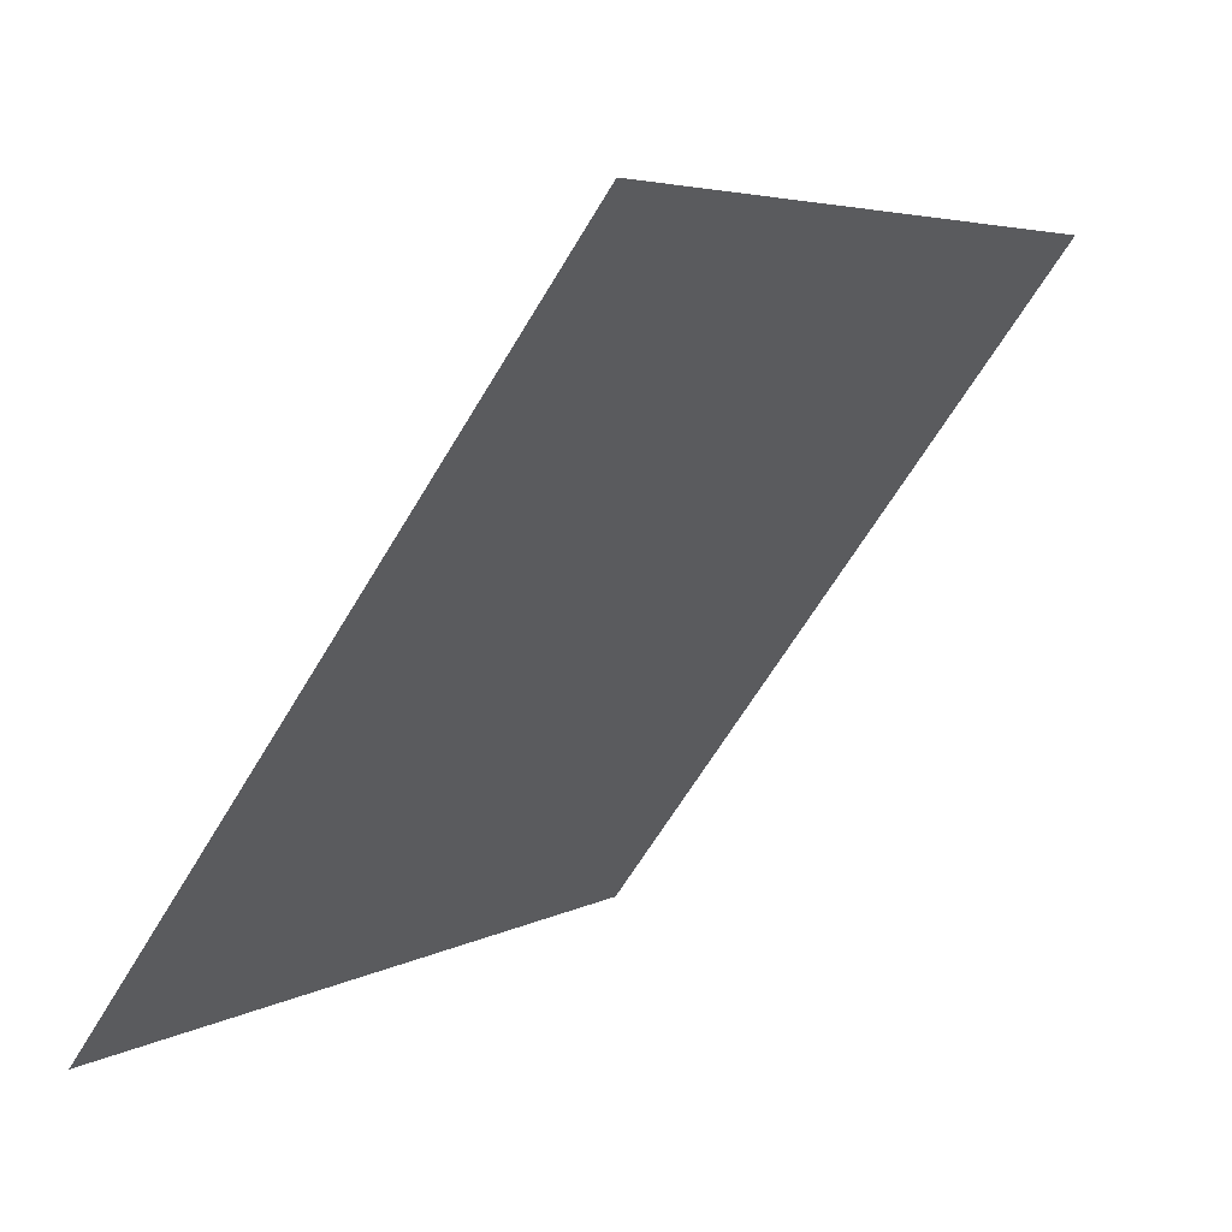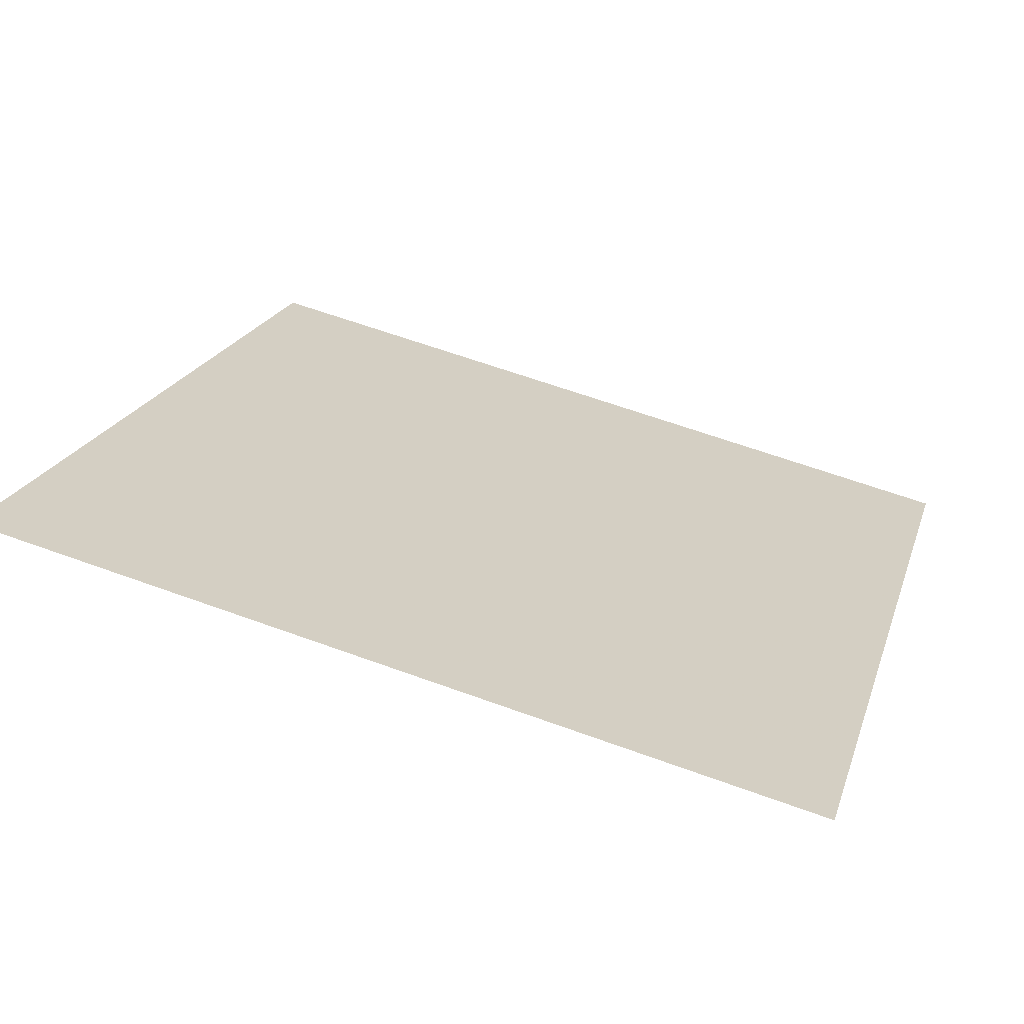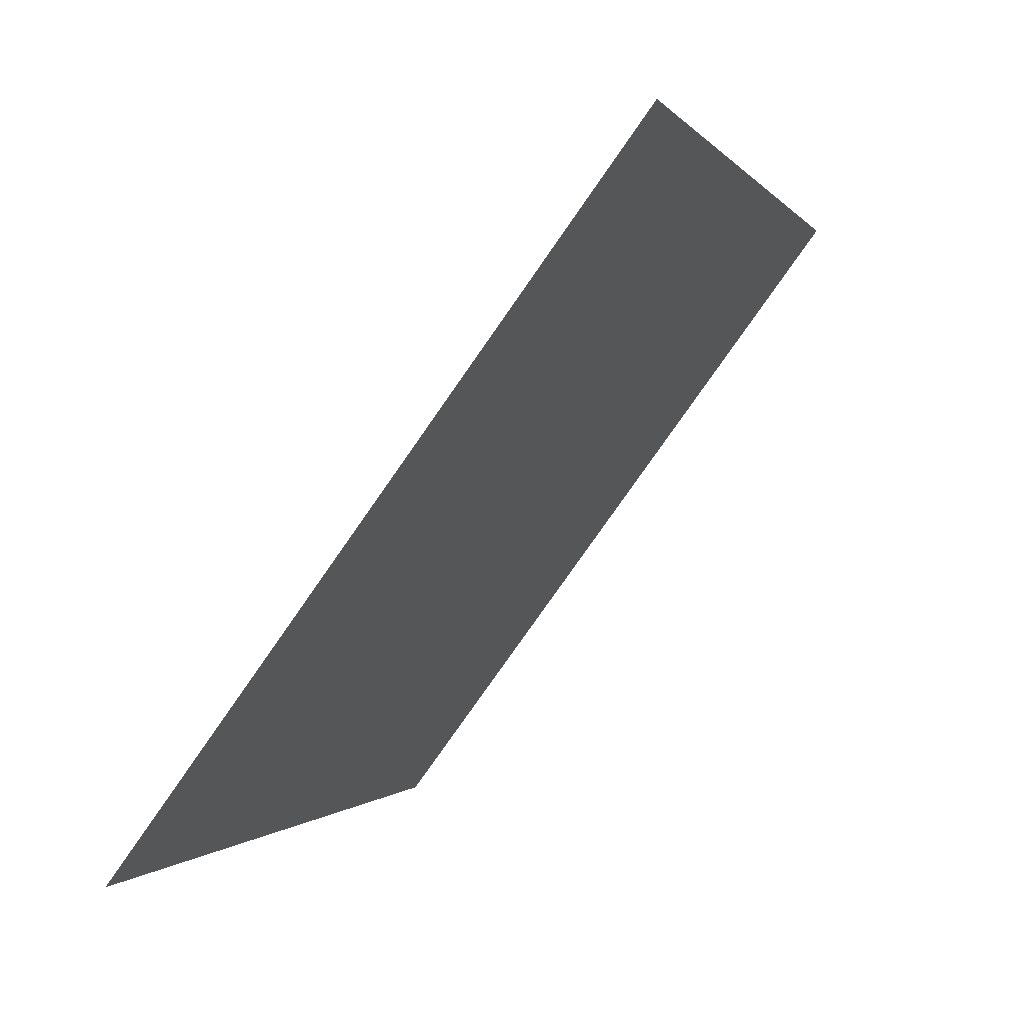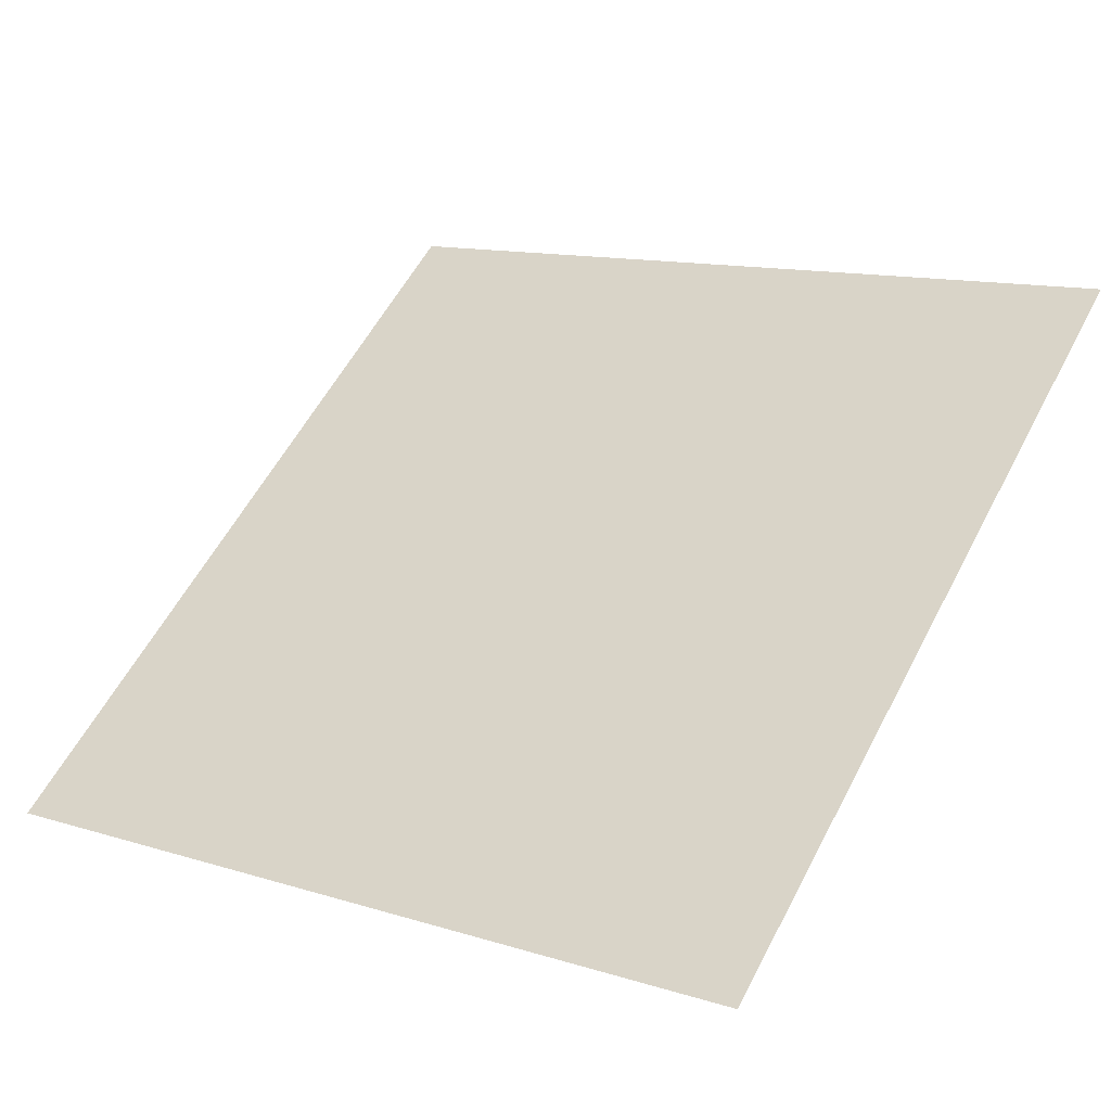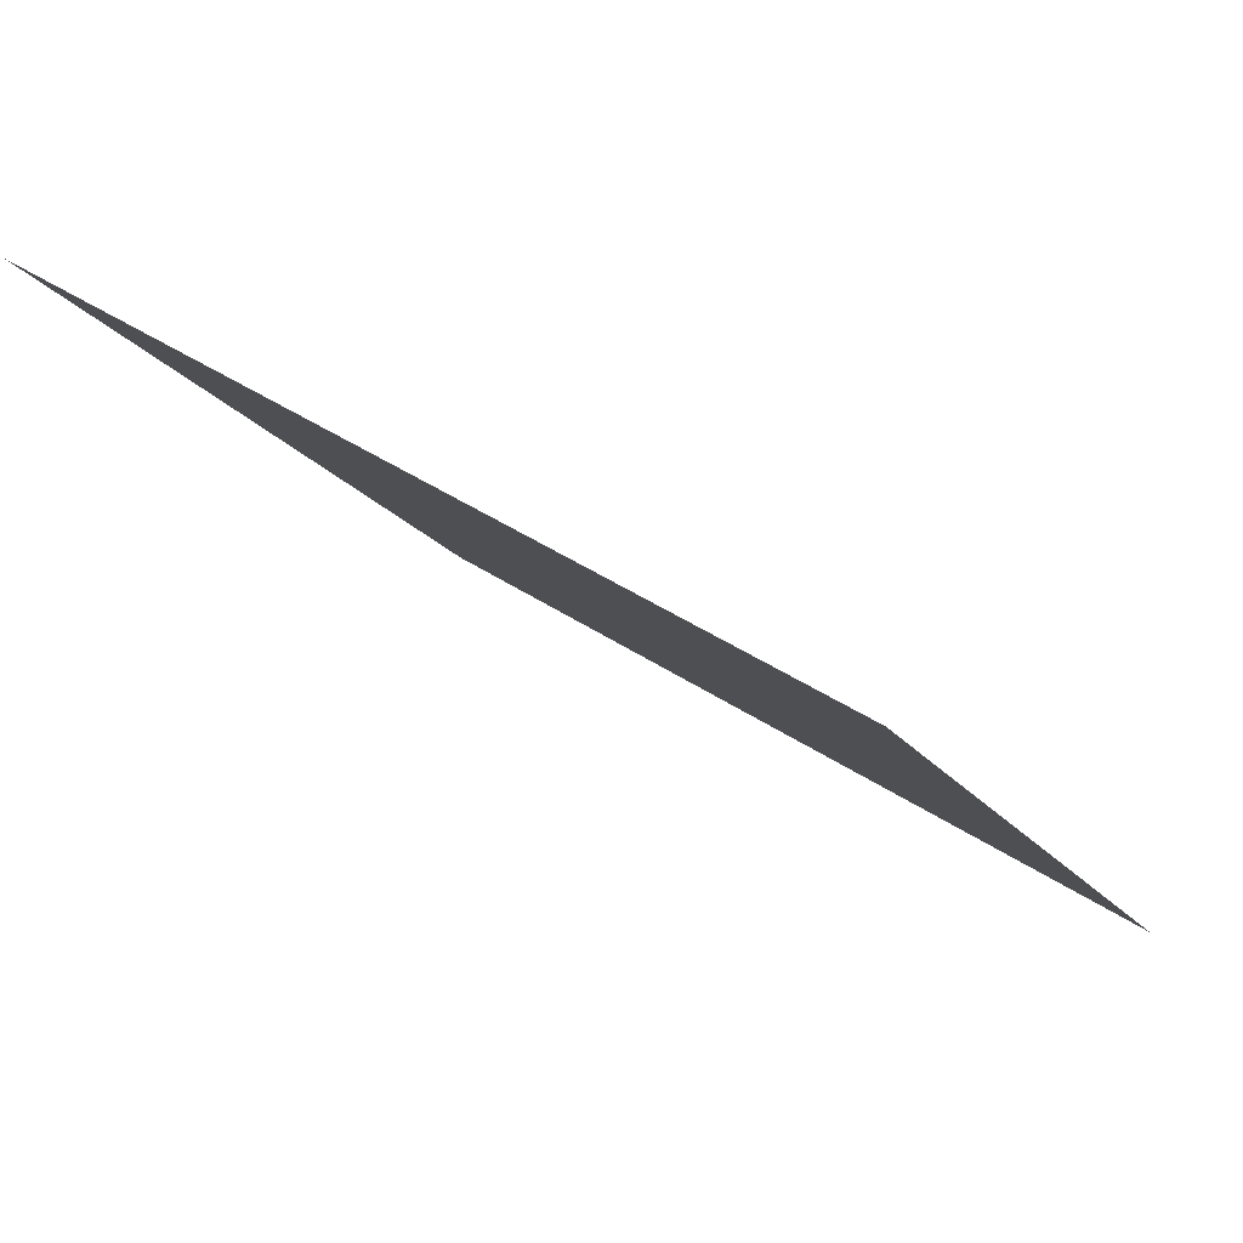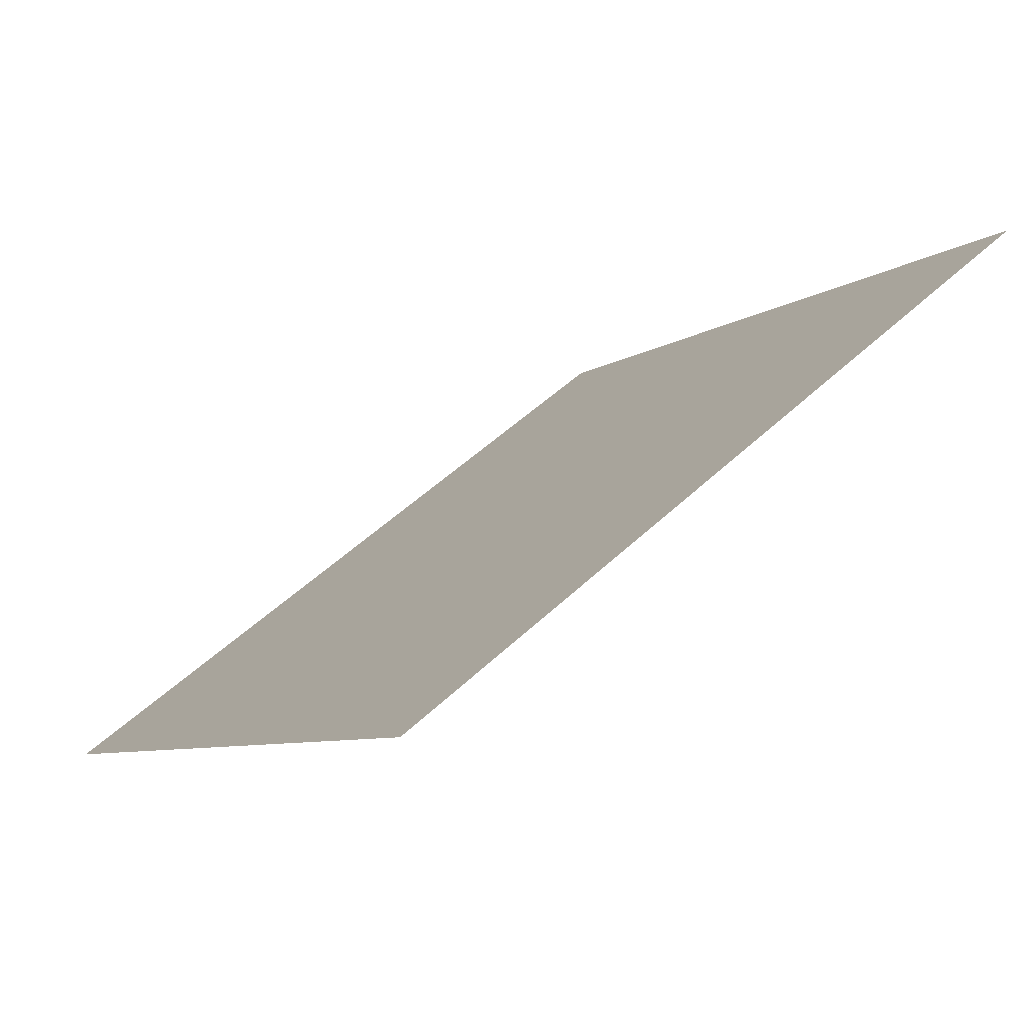
<metadata>
{"format":"obj","ext":"obj","renderer":"f3d","projection":"perspective","resolution":1024,"background":"white","views":[{"elev":4.3,"azim":119.4,"up":"+Z"},{"elev":58.6,"azim":20.8,"up":"+Y"},{"elev":-1.2,"azim":105.3,"up":"+Z"},{"elev":14.7,"azim":-143.6,"up":"+Y"},{"elev":43.5,"azim":-142.9,"up":"+Z"},{"elev":-5.9,"azim":-118.1,"up":"+Y"}]}
</metadata>
<code>
v 0.0803 0.615 0.2804
v 0.07374 0.6151 0.2804
v 0.07386 0.619 0.2857
v 0.08042 0.6189 0.2856
f 4 3 2 1

</code>
